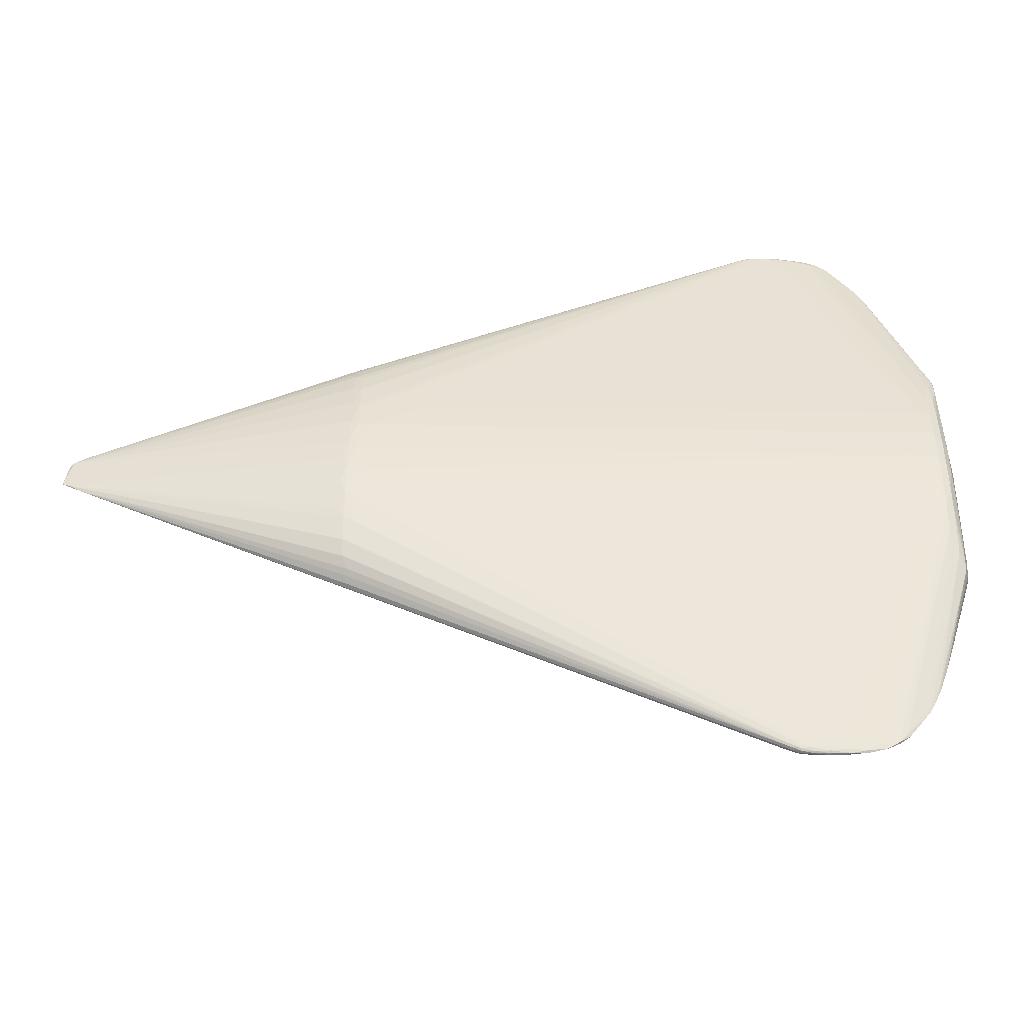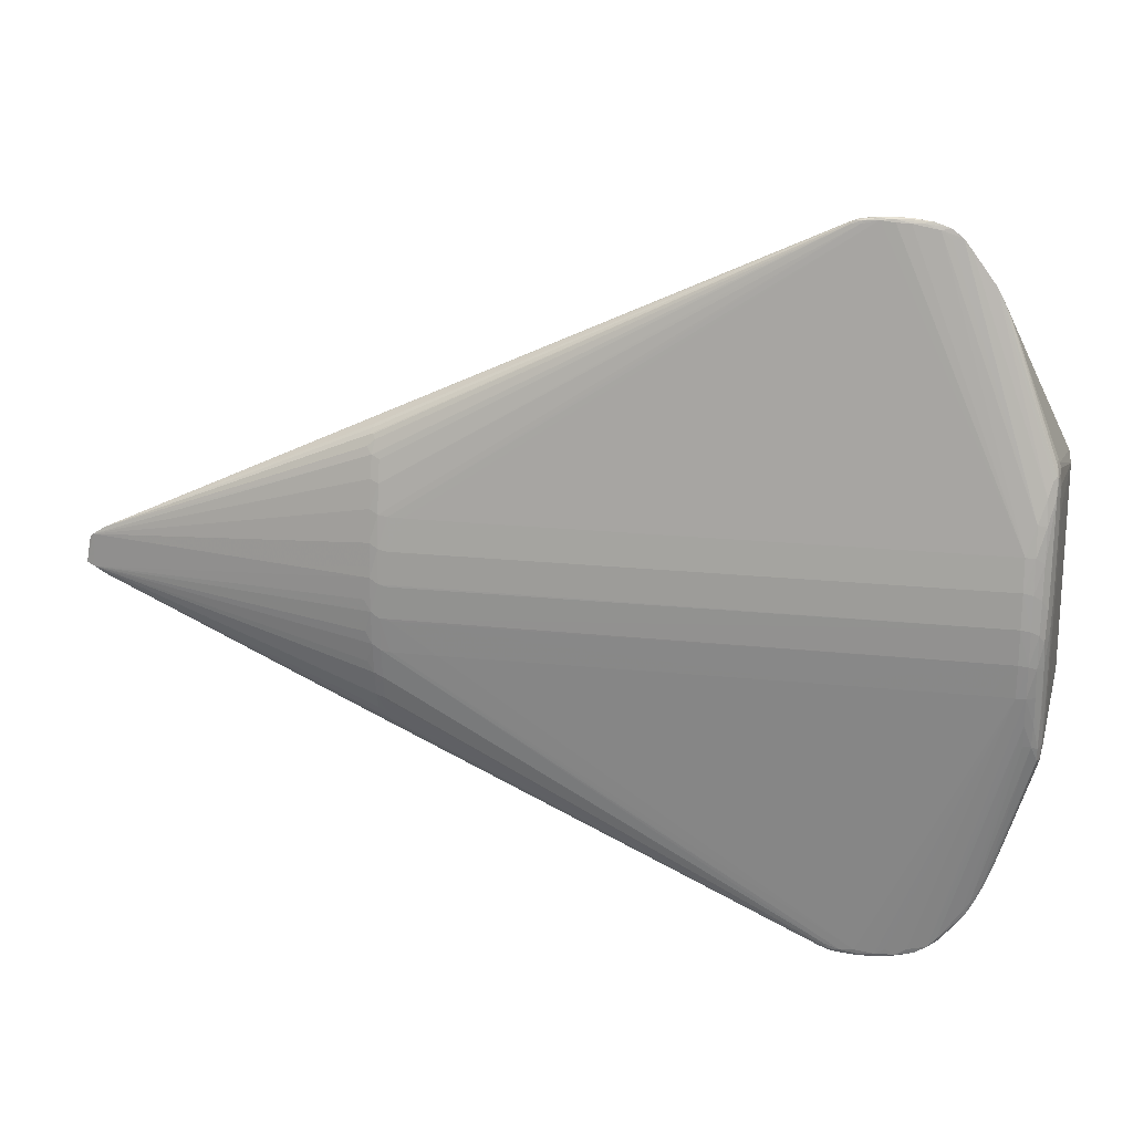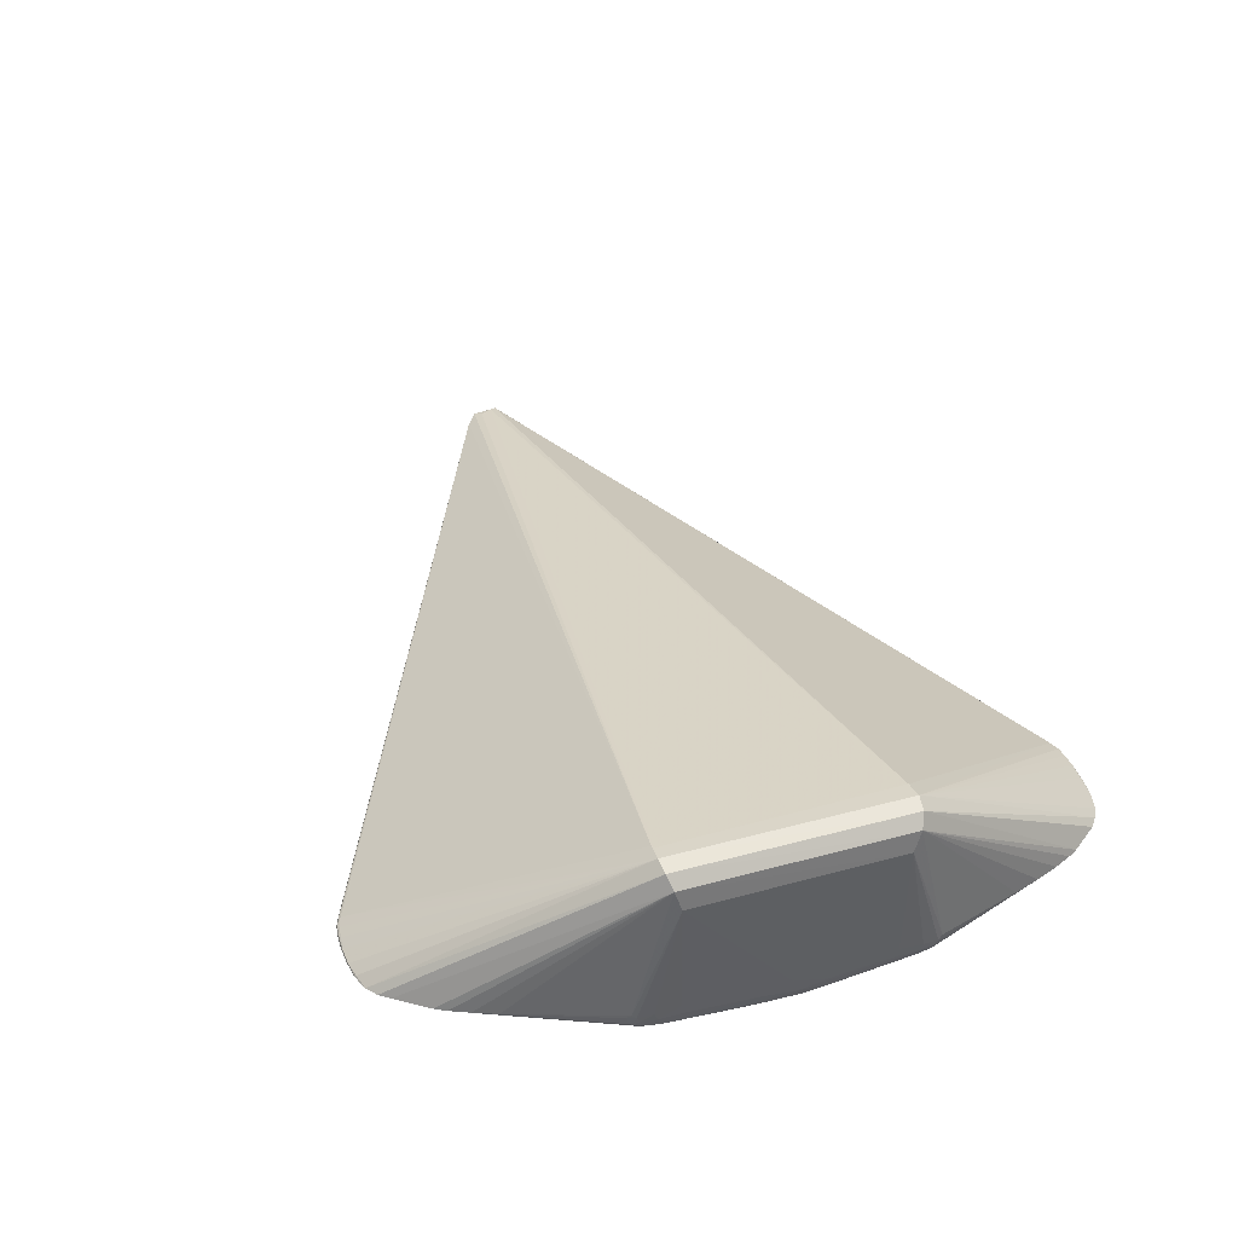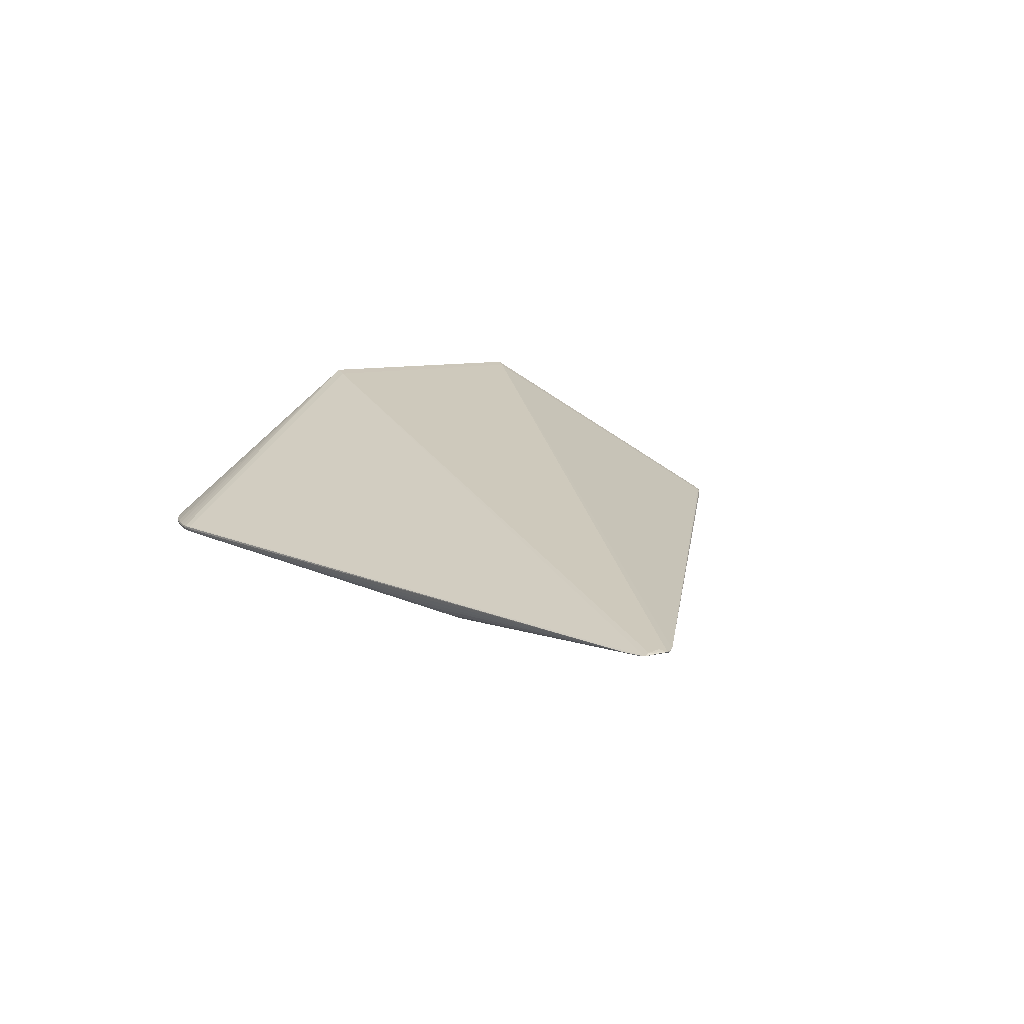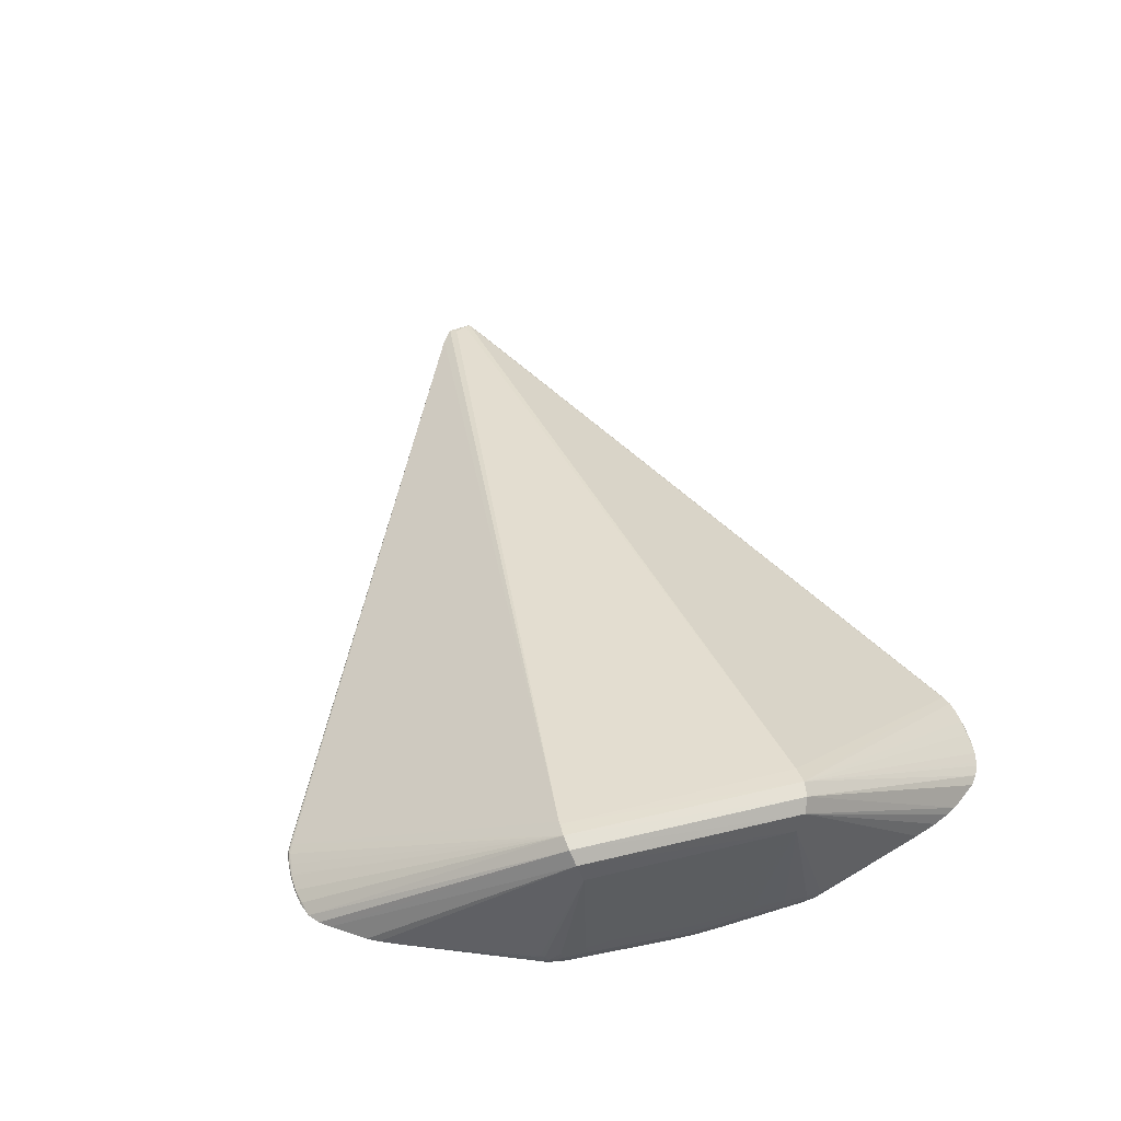
<metadata>
{"format":"obj","ext":"obj","renderer":"f3d","projection":"perspective","resolution":1024,"background":"white","views":[{"elev":-44.2,"azim":177.4,"up":"+Y"},{"elev":19.4,"azim":-170.7,"up":"+Y"},{"elev":37.0,"azim":-109.1,"up":"+Z"},{"elev":14.3,"azim":72.6,"up":"+Z"},{"elev":44.6,"azim":-105.5,"up":"+Z"}]}
</metadata>
<code>
v -0.1466 -0.3806 -0.02002
v -0.1537 0.3808 -0.01697
v -0.3314 0.1274 -0.04368
v -0.3289 -0.01456 -0.05441
v -0.3298 -0.1319 -0.03989
v 0.3377 0.1404 -0.02621
v -0.1233 -0.3763 -0.01324
v -0.146 -0.3823 -0.01597
v -0.1206 -0.3714 -0.02019
v -0.181 -0.3785 -0.02173
v -0.1366 0.3765 -0.02407
v -0.1476 0.3827 -0.01979
v -0.1285 0.3751 -0.01579
v -0.1684 0.382 -0.02383
v 0.628 0.02867 0.01046
v 0.6279 -0.02319 0.01063
v 0.3403 -0.04877 -0.04306
v 0.3278 -0.1514 -0.0164
v -0.3354 -0.1336 -0.02263
v -0.3151 -0.1265 -0.0486
v 0.3327 0.1574 -0.01677
v 0.324 0.1294 -0.03234
v -0.1833 -0.3826 -0.01812
v -0.2213 -0.3751 -0.01935
v -0.2432 -0.3569 -0.02007
v -0.2746 -0.3126 -0.02104
v -0.1843 0.383 -0.02088
v -0.2204 0.3747 -0.02182
v -0.2401 0.3556 -0.02229
v -0.2712 0.3108 -0.023
v -0.29 0.2673 -0.02337
v -0.3481 -0.1131 0.1371
v -0.3485 0.1223 0.1359
v -0.3236 -0.1193 0.1567
v -0.3241 0.1287 0.1558
v -0.3154 0.07073 -0.0598
v -0.331 0.05165 -0.04864
v -0.3151 -0.00159 -0.06396
v -0.315 -0.07236 -0.05878
v -0.2943 -0.07155 -0.05968
v -0.3308 -0.07238 -0.04539
v -0.3052 0.07181 -0.0606
v 0.2985 0.07312 -0.04369
v 0.2828 -0.07027 -0.04355
v 0.3245 0.07511 -0.04243
v 0.3249 0.00372 -0.04735
v 0.325 -0.06835 -0.04237
v 0.325 -0.1249 -0.03035
v -0.3377 0.0742 -0.0171
v -0.336 0.1344 -0.02374
v -0.337 -0.001229 -0.0257
v -0.3373 -0.07404 -0.01622
v -0.1328 -0.3794 -0.01317
v -0.1435 -0.3813 -0.01422
v -0.1345 -0.3799 -0.01855
v -0.134 -0.3776 -0.02025
v -0.1458 -0.3772 -0.02134
v -0.164 -0.3806 -0.02103
v -0.1322 0.3797 -0.02253
v -0.1423 0.3819 -0.02196
v -0.1407 0.379 -0.0163
v -0.1675 0.3808 -0.01705
v -0.1839 0.3784 -0.02443
v 0.6389 0.009157 0.01524
v 0.6418 -0.01495 0.01095
v 0.3406 -0.08294 -0.03779
v 0.6457 -0.004609 0.0144
v -0.3326 -0.1542 -0.01964
v -0.33 -0.1454 -0.03651
v -0.3234 -0.1277 -0.04547
v 0.3331 0.1599 -0.01267
v -0.3325 0.1448 -0.03823
v -0.3274 0.1429 -0.04326
v 0.332 0.1332 -0.03024
v -0.2177 -0.3734 -0.01706
v -0.2698 -0.3279 -0.01888
v -0.2758 -0.3175 -0.01908
v -0.3035 -0.2455 -0.02005
v -0.1954 0.3789 -0.02318
v -0.211 0.3729 -0.02359
v -0.3303 0.0164 -0.052
v -0.3052 0.0003468 -0.06499
v -0.3307 -0.1039 -0.04184
v -0.2143 -0.03627 -0.061
v 0.2078 0.03814 -0.04946
v 0.2614 -0.03533 -0.0477
v 0.3149 0.001564 -0.04766
v 0.3334 0.04594 -0.04442
v 0.3336 0.009816 -0.04655
v 0.3339 -0.09542 -0.03681
v 0.3338 -0.1218 -0.03
v -0.3356 0.1024 -0.0324
v -0.3338 -0.006566 -0.04325
v -0.3348 -0.1053 -0.03046
v -0.147 -0.3822 -0.01805
v -0.1915 -0.3723 -0.02223
v -0.1415 0.3806 -0.02363
v -0.1346 0.3808 -0.02021
v -0.1505 0.3821 -0.01816
v -0.1523 0.3824 -0.0232
v 0.6408 0.02031 0.01095
v 0.3403 -0.01382 -0.04521
v -0.334 -0.131 -0.031
v 0.3367 0.151 -0.02104
v -0.333 0.1554 -0.02148
v -0.3305 0.1465 -0.04064
v -0.323 0.1269 -0.04896
v 0.3294 0.1475 -0.02524
v -0.1645 -0.3828 -0.01929
v -0.2136 -0.3711 -0.02125
v -0.1679 0.383 -0.01865
v -0.3083 0.1264 0.1537
v -0.3243 0.1005 -0.0529
v -0.3053 0.03713 -0.0638
v -0.3314 0.08913 -0.04575
v -0.3233 -0.006609 -0.06049
v -0.3233 -0.0411 -0.05872
v -0.3302 -0.04109 -0.05014
v 0.3149 -0.03523 -0.0462
v -0.335 0.1304 -0.0327
v -0.1227 -0.3749 -0.01224
v -0.1345 -0.3807 -0.01556
v -0.1236 -0.3765 -0.01582
v -0.1232 -0.3751 -0.01873
v -0.13 -0.3719 -0.02124
v -0.16 -0.3756 -0.02204
v -0.1282 0.3764 -0.02331
v -0.1374 0.3803 -0.01767
v -0.1258 0.3761 -0.01722
v -0.1241 0.3765 -0.0199
v -0.1548 0.3808 -0.02431
v -0.1693 0.379 -0.02484
v 0.6449 0.01668 0.01309
v 0.6499 -0.01115 0.01274
v 0.33 -0.156 -0.01085
v 0.33 -0.1615 -0.004512
v -0.3333 -0.1499 -0.02435
v -0.3326 -0.1467 -0.03047
v -0.3309 0.1606 -0.02482
v 0.3319 0.1521 -0.02203
v -0.1591 -0.3822 -0.01519
v -0.1781 -0.3813 -0.01598
v -0.1631 -0.3833 -0.01719
v -0.1849 -0.3822 -0.02016
v -0.2038 -0.38 -0.01876
v -0.2021 -0.3785 -0.02079
v -0.2346 -0.3672 -0.01775
v -0.2459 -0.3585 -0.0182
v -0.2341 -0.3669 -0.01981
v -0.2668 -0.3243 -0.02079
v -0.2846 -0.2987 -0.01946
v -0.2944 -0.2734 -0.01981
v -0.2848 -0.2928 -0.02138
v -0.1598 0.3834 -0.02197
v -0.1777 0.3825 -0.02258
v -0.165 0.3837 -0.02034
v -0.187 0.3823 -0.01907
v -0.204 0.3803 -0.02142
v -0.2044 0.3789 -0.01945
v -0.2218 0.364 -0.02375
v -0.2319 0.366 -0.02206
v -0.2646 0.3225 -0.0228
v -0.2802 0.2911 -0.02323
v -0.3498 -0.1052 0.1145
v -0.3501 0.115 0.1127
v -0.3039 -0.1181 0.1541
v -0.3383 -0.1176 0.1508
v -0.3043 0.1278 0.1531
v -0.3387 0.1268 0.1498
v -0.315 0.1024 -0.05555
v -0.3243 0.06508 -0.0561
v -0.3153 0.03482 -0.06265
v -0.3239 0.02868 -0.05884
v -0.3149 -0.03801 -0.06262
v -0.3051 -0.03645 -0.06354
v -0.3049 -0.07201 -0.05986
v -0.315 -0.1025 -0.05361
v -0.324 -0.1023 -0.04954
v -0.3238 -0.0727 -0.05416
v -0.2624 -0.03636 -0.06234
v -0.2784 -0.07122 -0.05931
v -0.2199 0.07197 -0.05822
v -0.1126 -0.07076 -0.05471
v -0.01631 -0.03588 -0.05546
v 0.1548 -0.03554 -0.05068
v 0.2504 0.0729 -0.04507
v 0.2908 -0.03528 -0.04688
v 0.2667 -0.07015 -0.04407
v 0.3329 0.1097 -0.03534
v 0.3332 0.07996 -0.04028
v 0.3242 0.1057 -0.03755
v 0.3144 0.07355 -0.04315
v 0.3248 0.04034 -0.04593
v 0.3148 0.03835 -0.04647
v 0.3336 -0.02632 -0.04603
v 0.3337 -0.06207 -0.04264
v 0.3249 -0.03291 -0.04613
v 0.3149 -0.07003 -0.04256
v 0.3249 -0.09978 -0.03689
v 0.3343 -0.1493 -0.01523
v 0.3258 -0.1418 -0.02336
v 0.3337 -0.139 -0.02285
v -0.3372 0.1084 -0.02037
v -0.3356 0.06605 -0.03374
v -0.3352 0.02904 -0.03757
v -0.3351 -0.03825 -0.03633
v -0.3353 -0.07264 -0.03196
v -0.3367 -0.1078 -0.01927
v -0.3309 0.1547 -0.03523
v -0.3337 0.1471 -0.03161
v -0.3339 0.1509 -0.02554
f 166 121 134
f 34 121 166
f 166 112 34
f 34 112 35
f 141 54 34
f 53 121 34
f 34 54 53
f 33 105 165
f 32 169 33
f 165 164 33
f 164 32 33
f 167 169 32
f 34 35 167
f 167 35 169
f 134 133 67
f 133 64 67
f 67 166 134
f 112 166 67
f 168 64 133
f 112 67 168
f 168 67 64
f 168 35 112
f 13 35 168
f 170 80 42
f 76 167 32
f 61 35 13
f 61 2 35
f 101 88 190
f 101 133 134
f 163 209 31
f 31 33 163
f 105 33 31
f 165 105 211
f 165 203 49
f 51 49 203
f 165 49 51
f 51 164 165
f 156 157 111
f 111 157 35
f 35 157 159
f 81 173 116
f 72 3 120
f 163 33 30
f 33 162 30
f 162 73 30
f 122 53 54
f 34 167 147
f 147 24 34
f 78 152 32
f 32 152 151
f 152 69 151
f 25 76 150
f 74 101 189
f 189 101 190
f 21 104 59
f 182 114 42
f 186 114 182
f 36 170 42
f 42 114 36
f 113 170 36
f 172 36 114
f 116 173 172
f 193 88 89
f 88 101 89
f 193 89 46
f 82 114 46
f 46 87 82
f 82 175 174
f 174 175 176
f 105 31 139
f 139 31 209
f 139 211 105
f 209 211 139
f 35 2 62
f 62 111 35
f 2 111 62
f 204 51 203
f 72 120 210
f 210 209 72
f 210 211 209
f 107 73 162
f 107 161 170
f 107 170 113
f 113 3 107
f 3 73 107
f 106 3 72
f 106 73 3
f 106 30 73
f 163 30 106
f 106 209 163
f 72 209 106
f 80 170 160
f 160 161 80
f 170 161 160
f 80 161 28
f 28 161 169
f 169 35 28
f 35 159 28
f 134 121 16
f 121 53 7
f 7 16 121
f 123 16 7
f 53 122 7
f 7 122 123
f 8 122 54
f 95 122 8
f 143 95 8
f 8 141 143
f 54 141 8
f 143 141 23
f 34 24 75
f 75 145 34
f 24 145 75
f 24 147 149
f 167 76 148
f 148 147 167
f 148 76 25
f 25 149 148
f 148 149 147
f 77 76 32
f 32 151 77
f 191 189 190
f 15 104 21
f 15 101 74
f 133 101 15
f 15 168 133
f 13 168 15
f 27 157 156
f 42 80 63
f 63 132 42
f 2 61 99
f 99 111 2
f 156 111 99
f 99 12 156
f 127 191 11
f 11 192 131
f 186 182 131
f 42 132 131
f 131 182 42
f 45 192 11
f 11 191 45
f 45 191 190
f 190 88 45
f 45 88 193
f 193 192 45
f 113 36 171
f 171 3 113
f 171 172 173
f 36 172 171
f 171 81 3
f 173 81 171
f 193 46 194
f 194 192 193
f 82 174 38
f 38 114 82
f 38 172 114
f 116 172 38
f 38 174 116
f 116 174 117
f 203 120 92
f 92 204 203
f 50 210 120
f 50 203 165
f 50 120 203
f 165 211 50
f 211 210 50
f 29 107 162
f 161 107 29
f 29 162 33
f 29 33 169
f 169 161 29
f 136 16 123
f 135 16 136
f 134 16 65
f 102 89 65
f 65 101 134
f 65 89 101
f 119 187 197
f 82 87 197
f 197 175 82
f 119 197 188
f 17 65 196
f 196 65 66
f 47 197 196
f 57 56 1
f 55 122 95
f 95 1 55
f 55 1 56
f 123 122 55
f 202 65 16
f 199 56 125
f 125 56 57
f 125 47 199
f 57 47 125
f 144 23 145
f 142 141 34
f 142 23 141
f 34 145 142
f 145 23 142
f 24 149 110
f 25 150 177
f 177 149 25
f 21 59 71
f 71 15 21
f 59 15 71
f 130 15 59
f 80 28 79
f 79 63 80
f 22 127 74
f 191 127 22
f 74 189 22
f 189 191 22
f 6 15 74
f 104 15 6
f 140 59 104
f 140 127 59
f 104 6 140
f 14 131 132
f 132 63 14
f 63 79 14
f 59 127 97
f 97 127 11
f 11 131 97
f 186 131 43
f 43 131 192
f 43 194 186
f 192 194 43
f 85 46 114
f 85 194 46
f 85 114 186
f 186 194 85
f 5 118 117
f 164 19 137
f 205 120 3
f 205 92 120
f 204 92 205
f 206 51 205
f 51 204 205
f 87 46 195
f 195 197 87
f 195 89 102
f 195 46 89
f 102 65 195
f 195 65 17
f 17 196 195
f 195 196 197
f 198 47 57
f 198 197 47
f 198 188 197
f 185 197 86
f 86 197 187
f 184 197 185
f 84 197 184
f 57 1 58
f 58 144 10
f 124 136 123
f 123 55 124
f 135 136 124
f 124 9 202
f 124 55 56
f 56 9 124
f 24 110 146
f 10 144 146
f 146 110 176
f 146 145 24
f 146 144 145
f 4 81 116
f 116 117 4
f 117 118 4
f 26 150 76
f 76 77 26
f 149 177 39
f 176 110 39
f 39 110 149
f 39 174 176
f 39 117 174
f 98 130 59
f 158 27 155
f 155 14 158
f 158 14 79
f 158 79 28
f 158 28 159
f 158 159 157
f 157 27 158
f 127 140 108
f 108 140 6
f 74 127 108
f 108 6 74
f 59 97 60
f 12 98 60
f 60 98 59
f 131 14 100
f 100 97 131
f 100 60 97
f 208 51 206
f 206 207 208
f 208 19 164
f 138 137 19
f 78 137 138
f 152 78 138
f 138 69 152
f 68 137 78
f 68 78 32
f 68 32 164
f 164 137 68
f 3 81 37
f 176 175 40
f 175 181 40
f 84 184 183
f 183 184 185
f 183 181 175
f 185 86 183
f 183 86 187
f 183 187 119
f 119 188 183
f 126 198 57
f 126 183 188
f 181 183 126
f 126 40 181
f 176 40 126
f 126 10 176
f 57 58 126
f 126 58 10
f 144 58 109
f 109 95 143
f 109 1 95
f 109 58 1
f 143 23 109
f 23 144 109
f 135 124 18
f 18 124 202
f 18 202 16
f 66 65 90
f 90 196 66
f 199 47 90
f 47 196 90
f 65 202 91
f 91 90 65
f 199 90 91
f 176 10 96
f 96 146 176
f 10 146 96
f 20 177 150
f 150 26 20
f 130 98 129
f 13 15 129
f 15 130 129
f 154 100 14
f 154 14 155
f 156 12 154
f 154 27 156
f 155 27 154
f 12 60 154
f 60 100 154
f 164 51 52
f 52 208 164
f 51 208 52
f 41 118 83
f 118 5 83
f 103 138 19
f 41 83 103
f 103 83 5
f 103 5 69
f 69 138 103
f 103 118 41
f 115 205 3
f 3 37 115
f 115 37 205
f 93 37 81
f 205 37 93
f 206 205 93
f 93 103 206
f 118 103 93
f 81 4 93
f 93 4 118
f 84 183 180
f 180 197 84
f 180 183 175
f 175 197 180
f 188 198 44
f 44 126 188
f 198 126 44
f 200 16 135
f 135 18 200
f 200 18 16
f 202 9 201
f 201 91 202
f 9 91 201
f 48 9 56
f 48 91 9
f 48 56 199
f 199 91 48
f 70 39 177
f 70 178 39
f 177 20 70
f 5 178 70
f 69 5 70
f 70 20 26
f 117 39 179
f 39 178 179
f 179 5 117
f 179 178 5
f 128 129 98
f 128 99 61
f 128 61 13
f 13 129 128
f 12 99 128
f 128 98 12
f 19 208 94
f 94 103 19
f 94 208 207
f 94 207 206
f 206 103 94
f 153 26 77
f 153 70 26
f 153 77 151
f 153 151 69
f 69 70 153

</code>
